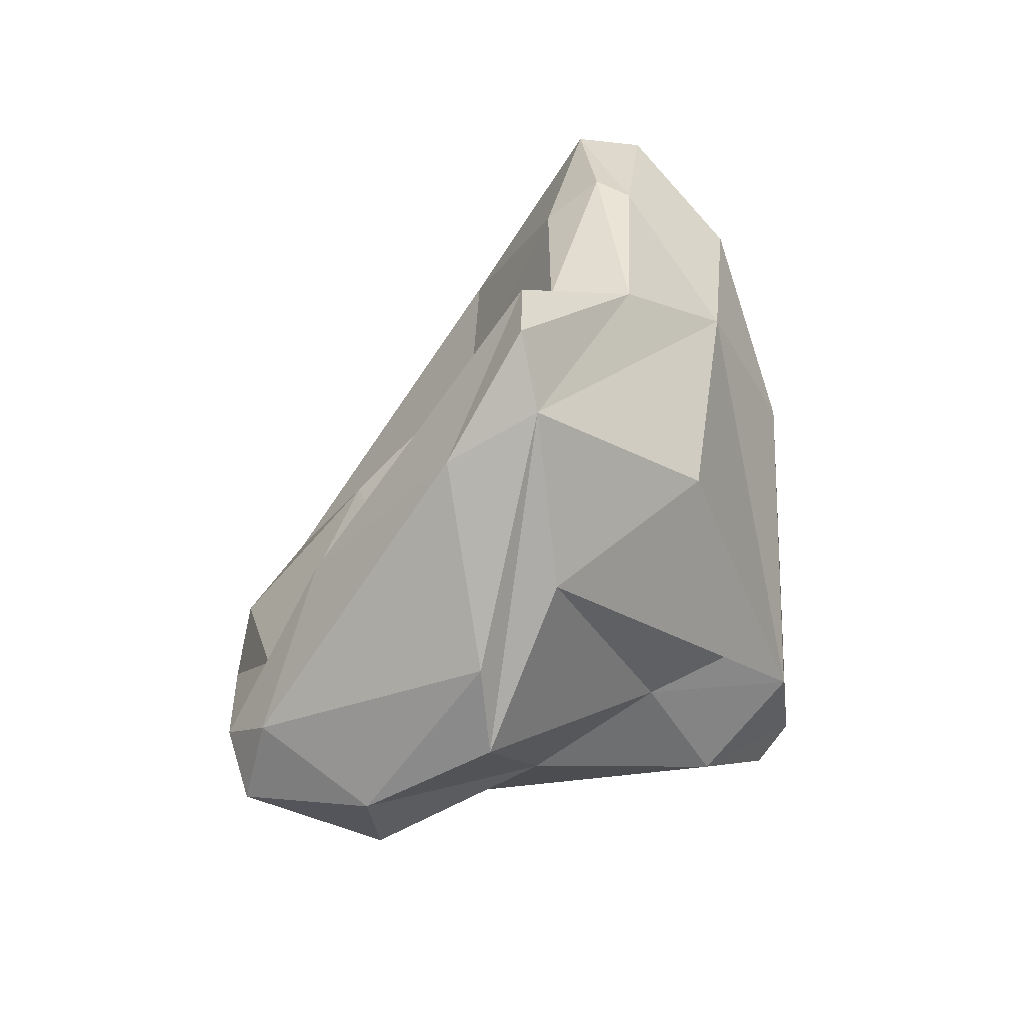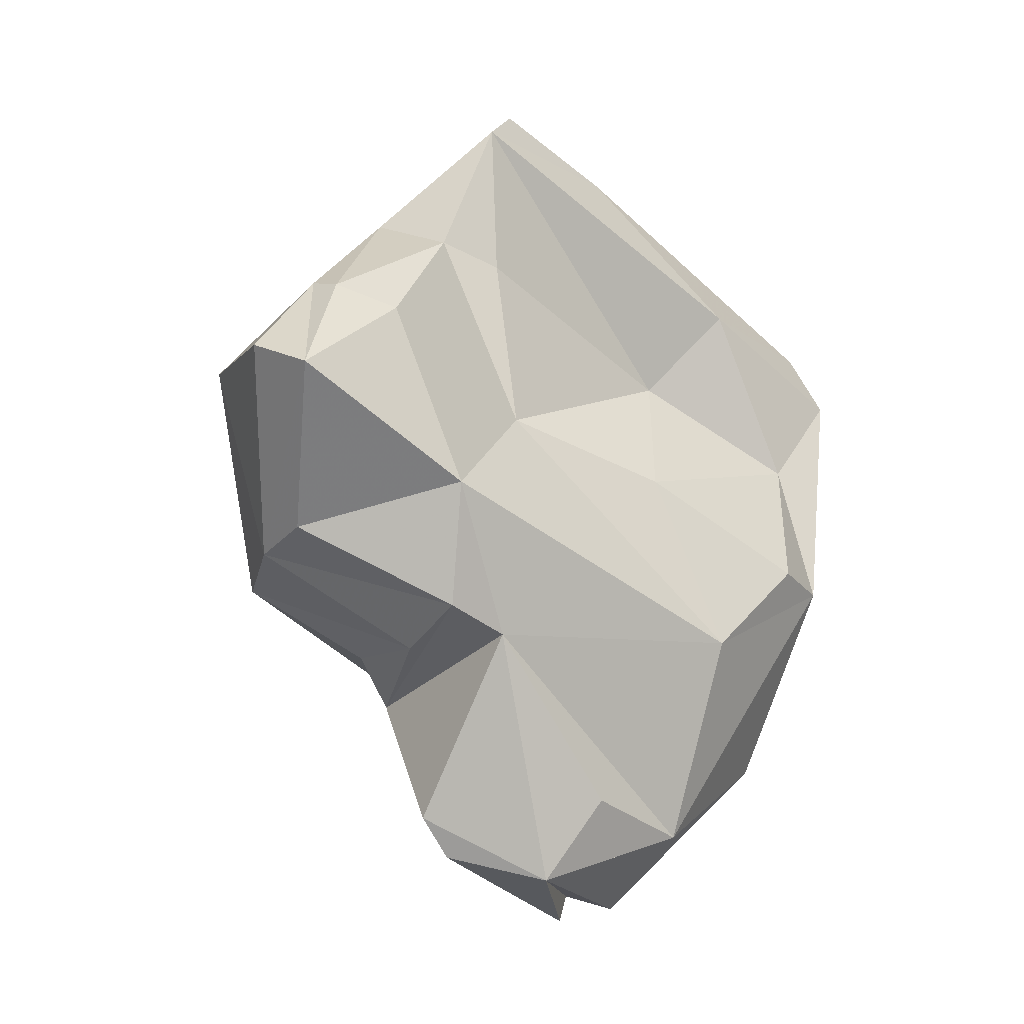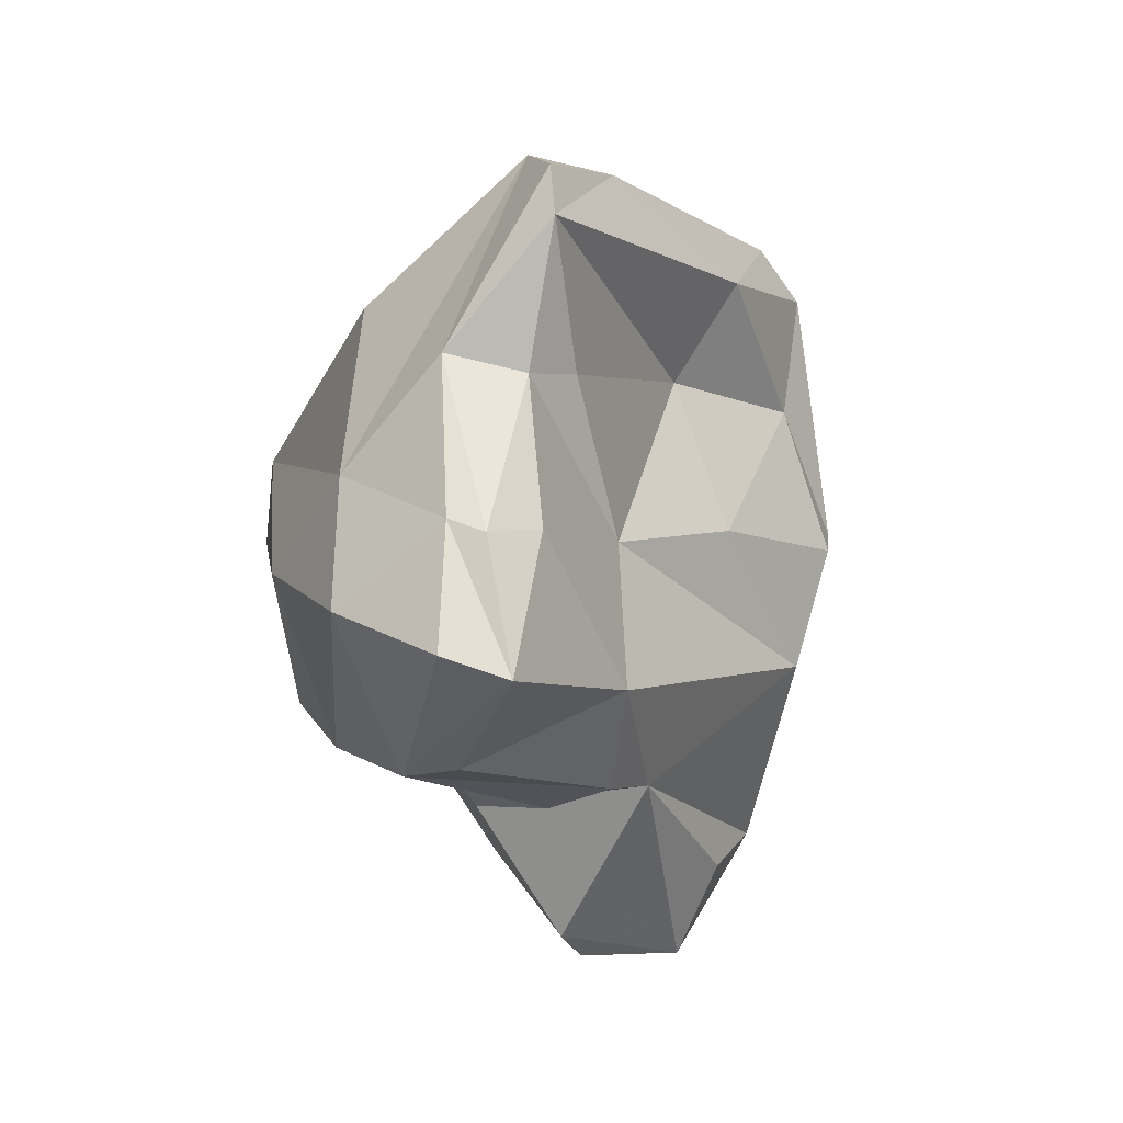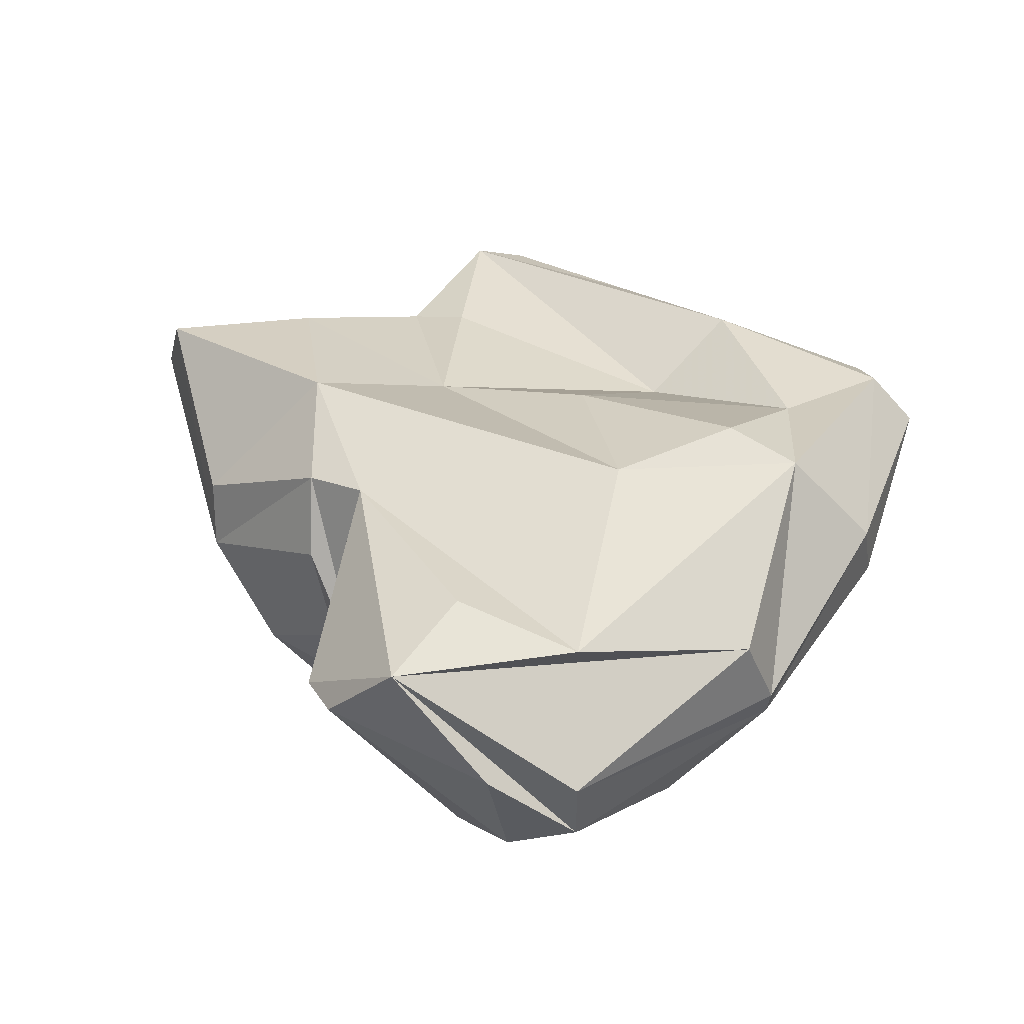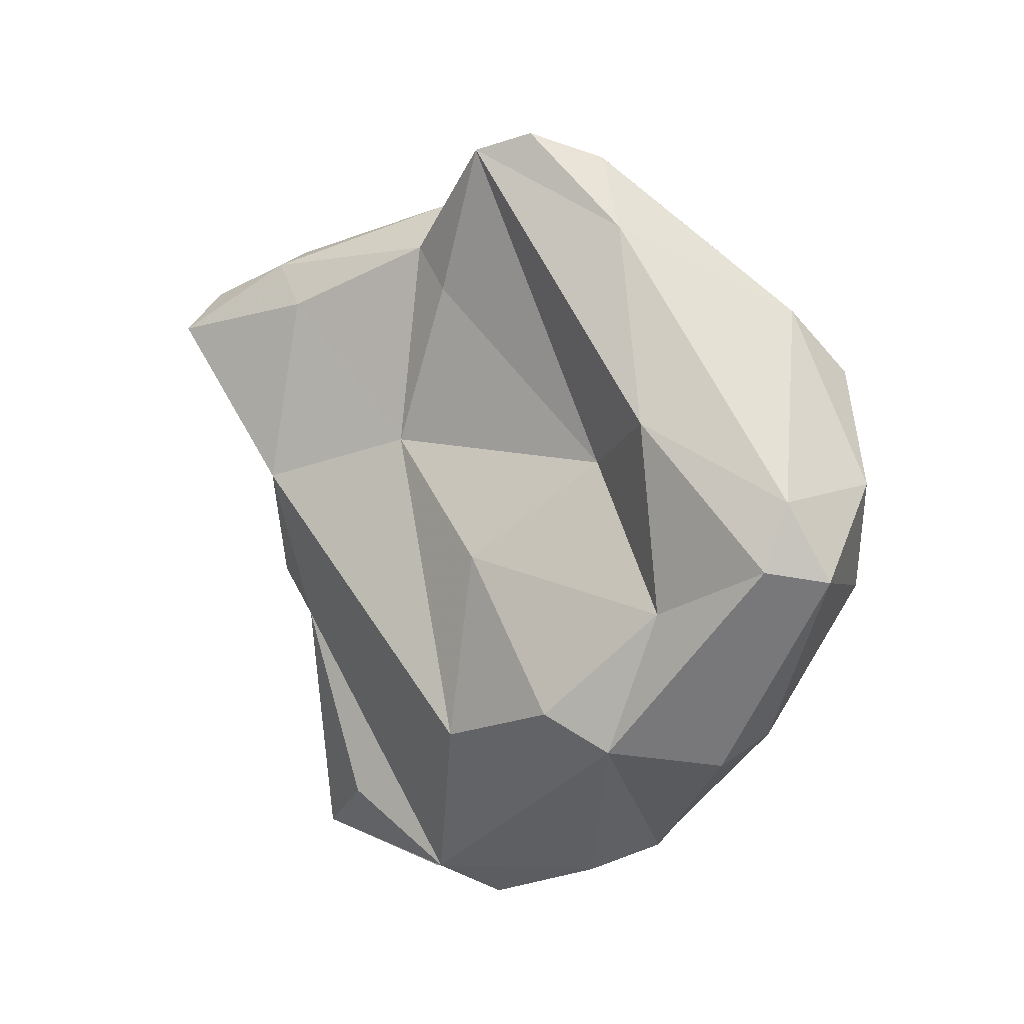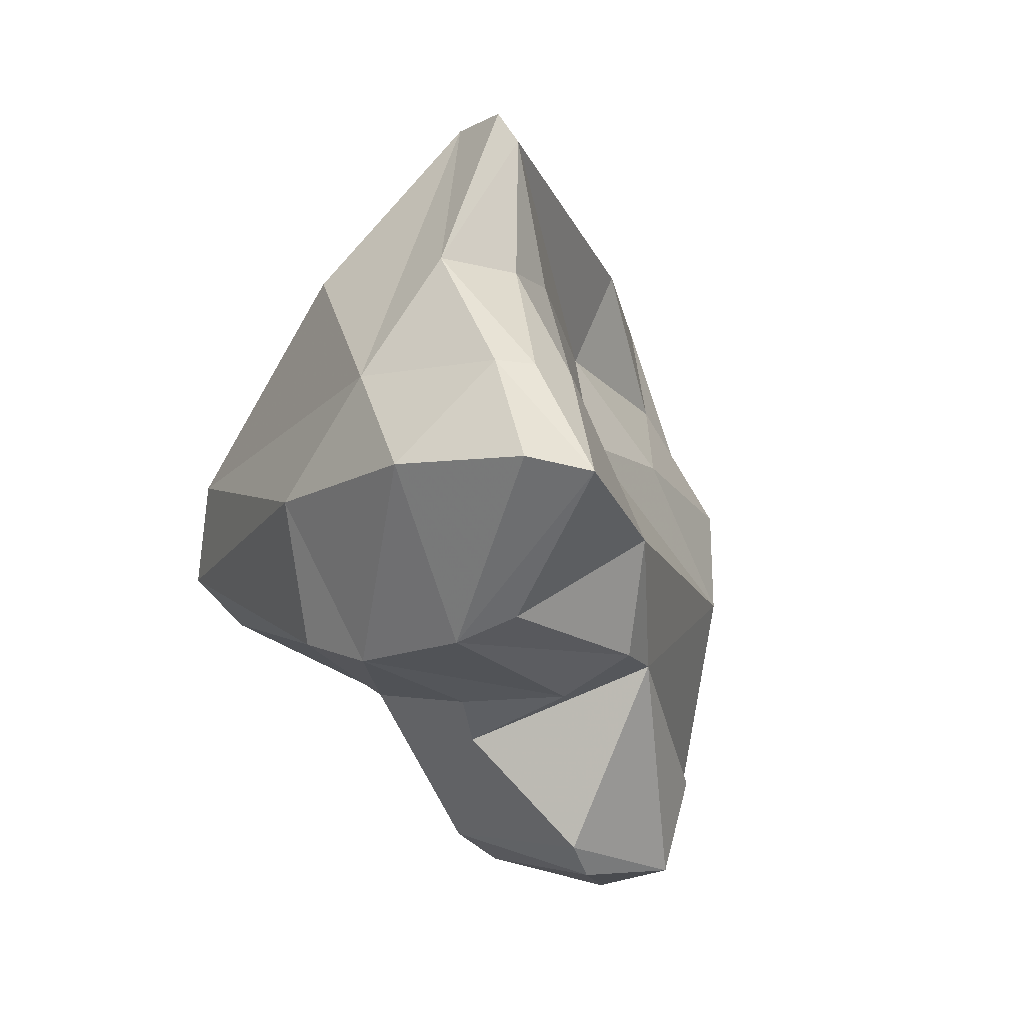
<metadata>
{"format":"obj","ext":"obj","renderer":"f3d","projection":"perspective","resolution":1024,"background":"white","views":[{"elev":64.9,"azim":-179.7,"up":"+Z"},{"elev":2.0,"azim":19.3,"up":"+Z"},{"elev":35.7,"azim":-4.9,"up":"+Z"},{"elev":-41.2,"azim":59.9,"up":"+Z"},{"elev":28.4,"azim":100.9,"up":"+Z"},{"elev":16.9,"azim":-22.1,"up":"+Z"}]}
</metadata>
<code>
v 156.6 311 66.48
v 158 310.4 64.85
v 157.2 301.9 71.77
v 157.5 312 65.86
v 157.8 301.7 67.11
v 158.8 299.4 67.21
v 157.1 310.7 69.85
v 158.3 310.1 71.5
v 162.8 311.2 63.93
v 159 296.7 74.17
v 161.1 304.4 63.95
v 162.1 307.6 62.78
v 159.4 300.8 75.82
v 161.7 293.5 74.95
v 160.7 296.3 68.61
v 159.5 313.1 68.27
v 160.3 307.2 77.4
v 162.2 296.8 76.95
v 164.9 297.9 65.69
v 162.3 300.1 65.1
v 162.3 295.4 69.52
v 163.6 292.9 74.45
v 161.5 311.7 71.48
v 163.7 304 58.6
v 165.2 307.4 82.1
v 162.9 300.8 63.45
v 164.6 306.1 57.98
v 163.2 296.2 76.86
v 162.3 301.7 79.07
v 165.3 298 60.43
v 164.6 311.3 78.84
v 165.3 304.8 57.02
v 166.7 313 65.47
v 167.4 309.3 59.28
v 165.1 313.6 69.6
v 164.7 301.4 78.48
v 166 298.4 59.17
v 164.8 297.2 76.18
v 170.4 311.1 61.03
v 166.5 315.3 76.08
v 166.7 296.9 67.15
v 167.9 298.1 66.2
v 167.4 306 56.59
v 167.7 308.3 80.86
v 165.6 305.2 82.91
v 166.1 302.5 77.72
v 168.3 302.4 56.53
v 169.9 316.3 70.45
v 165.6 303.5 82.24
v 167 296.7 70.9
v 169 298.9 58.56
v 167.2 301.2 72.77
v 169.3 304.8 56.51
v 170.1 316.4 74.11
v 172.5 314 66.39
v 170.4 300.2 60.91
v 171.9 303.4 59.3
v 166.7 313.6 78.11
v 173 308.7 60.71
v 169.7 308.1 73.81
v 171.3 310.6 60.79
v 173.6 310.6 70.93
v 173.2 314.2 74.9
v 171 304.3 70.76
v 171.7 309.7 76.31
v 173.3 304.1 65.57
v 174.2 312.8 66.11
v 174.7 307.3 67.66
v 173.9 315.6 72.71
v 174.5 313.7 73.18
v 175.1 309.4 66.8
g foo
f 30 37 51
f 47 51 37
f 37 30 24
f 32 37 24
f 47 37 32
f 43 47 32
f 53 51 43
f 51 47 43
f 27 32 24
f 43 32 27
f 26 30 42
f 30 51 42
f 56 42 51
f 26 24 30
f 24 26 11
f 56 51 57
f 59 51 53
f 59 57 51
f 24 11 27
f 27 11 12
f 34 39 43
f 39 53 43
f 43 27 34
f 21 15 41
f 41 15 19
f 19 15 6
f 19 6 20
f 26 41 19
f 42 41 26
f 26 19 20
f 11 6 5
f 20 6 11
f 56 57 42
f 20 11 26
f 12 11 5
f 5 1 2
f 12 5 2
f 9 12 2
f 27 12 9
f 27 9 34
f 39 61 53
f 61 59 53
f 1 4 2
f 9 2 4
f 39 34 9
f 22 14 15
f 21 22 15
f 50 22 21
f 15 14 10
f 50 21 41
f 15 10 6
f 6 10 3
f 42 50 41
f 66 50 42
f 5 6 3
f 5 3 1
f 7 1 3
f 66 42 57
f 66 57 71
f 59 71 57
f 4 1 16
f 1 7 16
f 9 33 39
f 4 16 9
f 33 9 16
f 28 18 22
f 18 14 22
f 38 28 22
f 10 14 18
f 22 50 38
f 38 50 52
f 13 10 18
f 10 13 3
f 52 50 66
f 64 52 66
f 3 13 7
f 64 66 68
f 66 71 68
f 61 71 59
f 16 7 23
f 7 8 23
f 61 67 71
f 23 35 16
f 16 35 33
f 55 67 39
f 67 61 39
f 33 55 39
f 36 28 38
f 29 18 28
f 29 28 36
f 38 52 36
f 13 18 29
f 46 36 52
f 52 64 60
f 17 7 13
f 60 46 52
f 17 31 7
f 62 60 64
f 64 68 62
f 8 7 31
f 23 8 31
f 71 62 68
f 67 55 69
f 48 33 35
f 48 55 33
f 49 29 36
f 46 49 36
f 13 29 25
f 45 25 29
f 45 29 49
f 17 13 25
f 49 46 60
f 31 17 25
f 65 49 60
f 62 65 60
f 31 40 23
f 62 70 65
f 70 62 71
f 70 71 67
f 23 40 35
f 70 67 69
f 35 40 54
f 35 54 48
f 54 69 48
f 69 55 48
f 45 49 44
f 44 25 45
f 49 65 44
f 58 25 44
f 63 44 65
f 40 31 25
f 40 25 58
f 58 44 63
f 65 70 63
f 69 63 70
f 58 54 40
f 54 58 63
f 69 54 63
g

</code>
